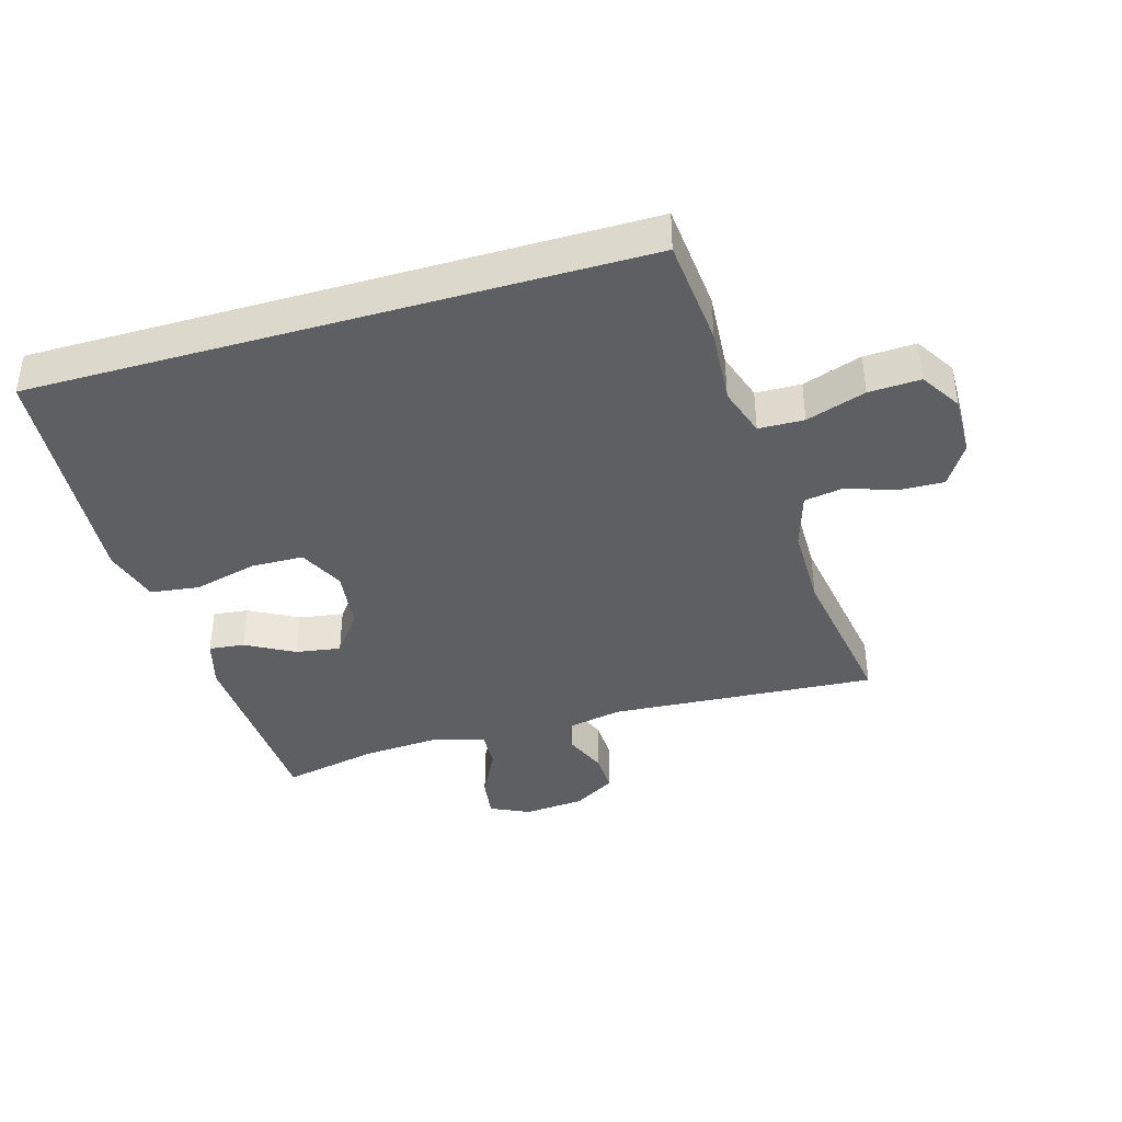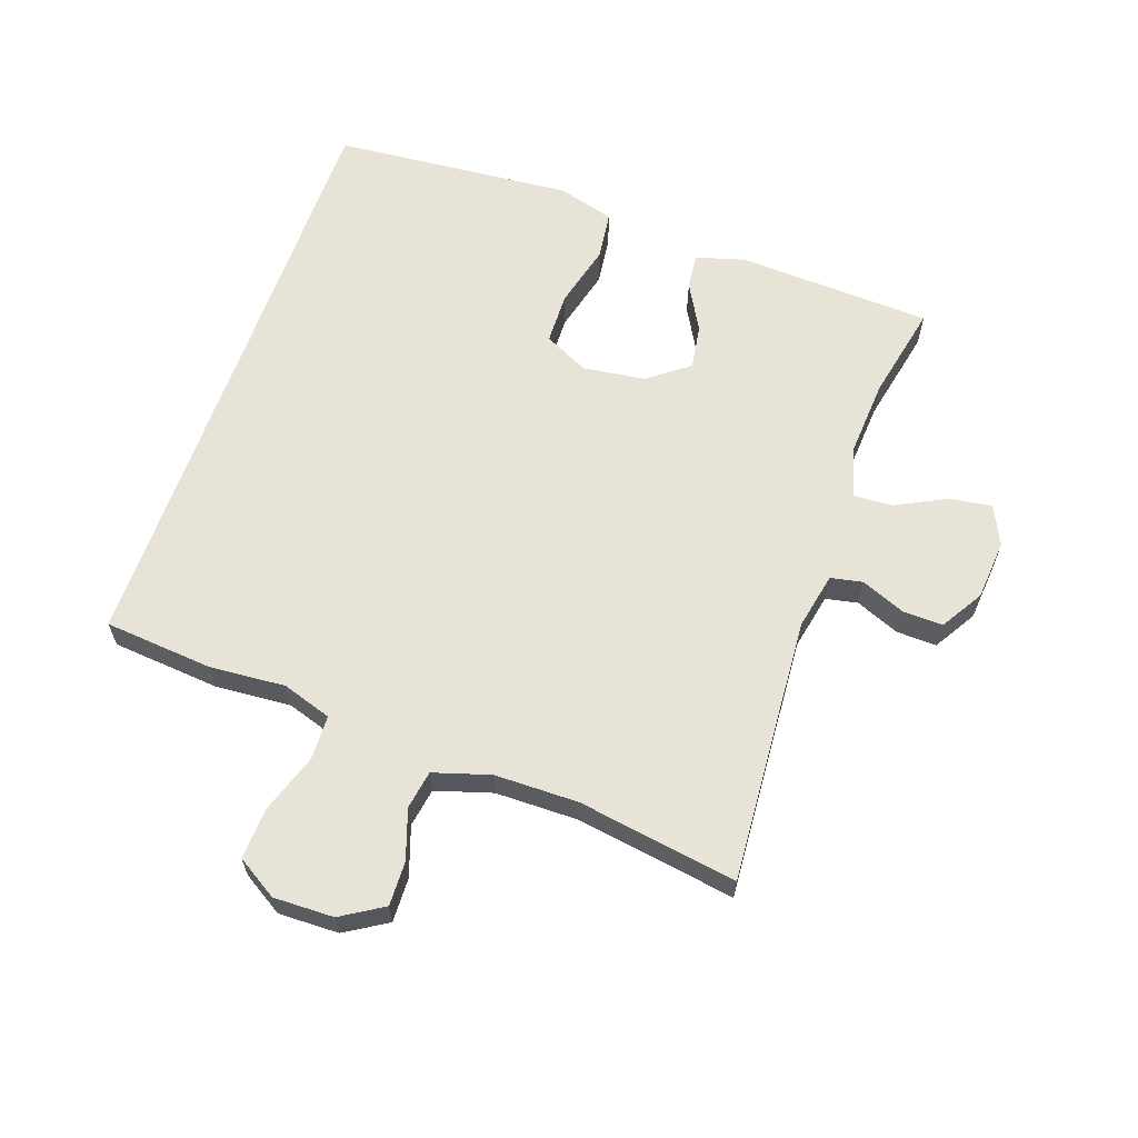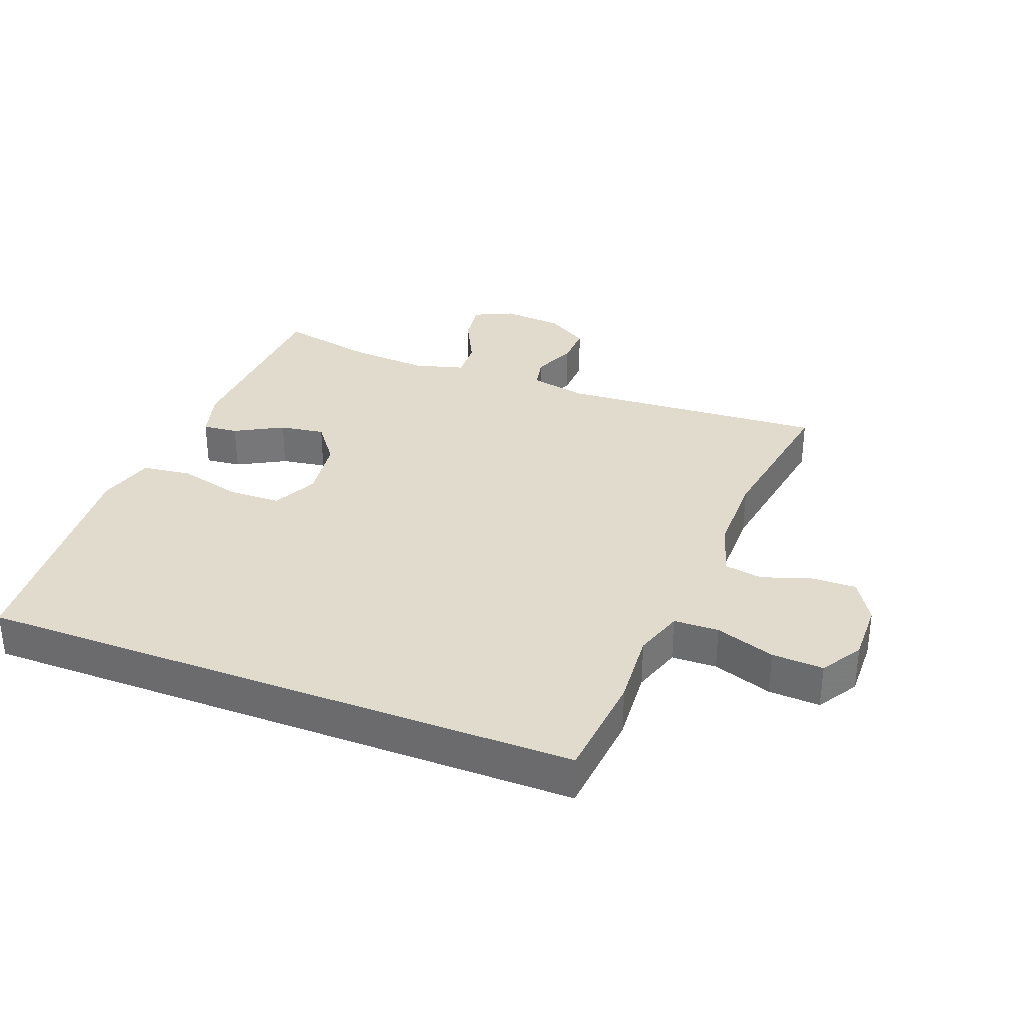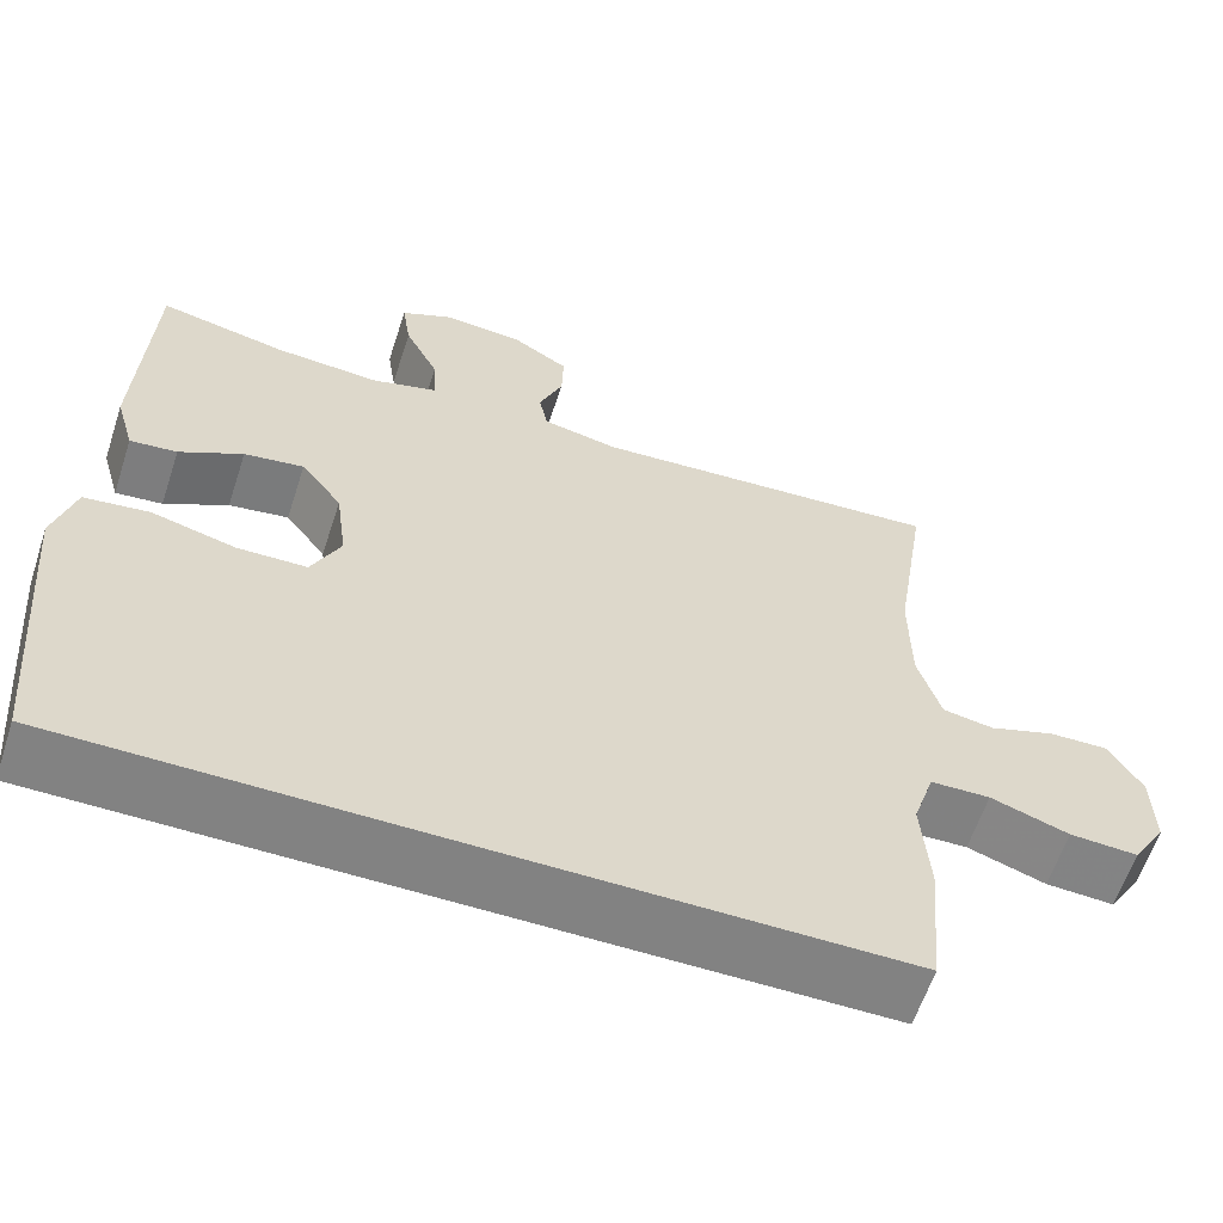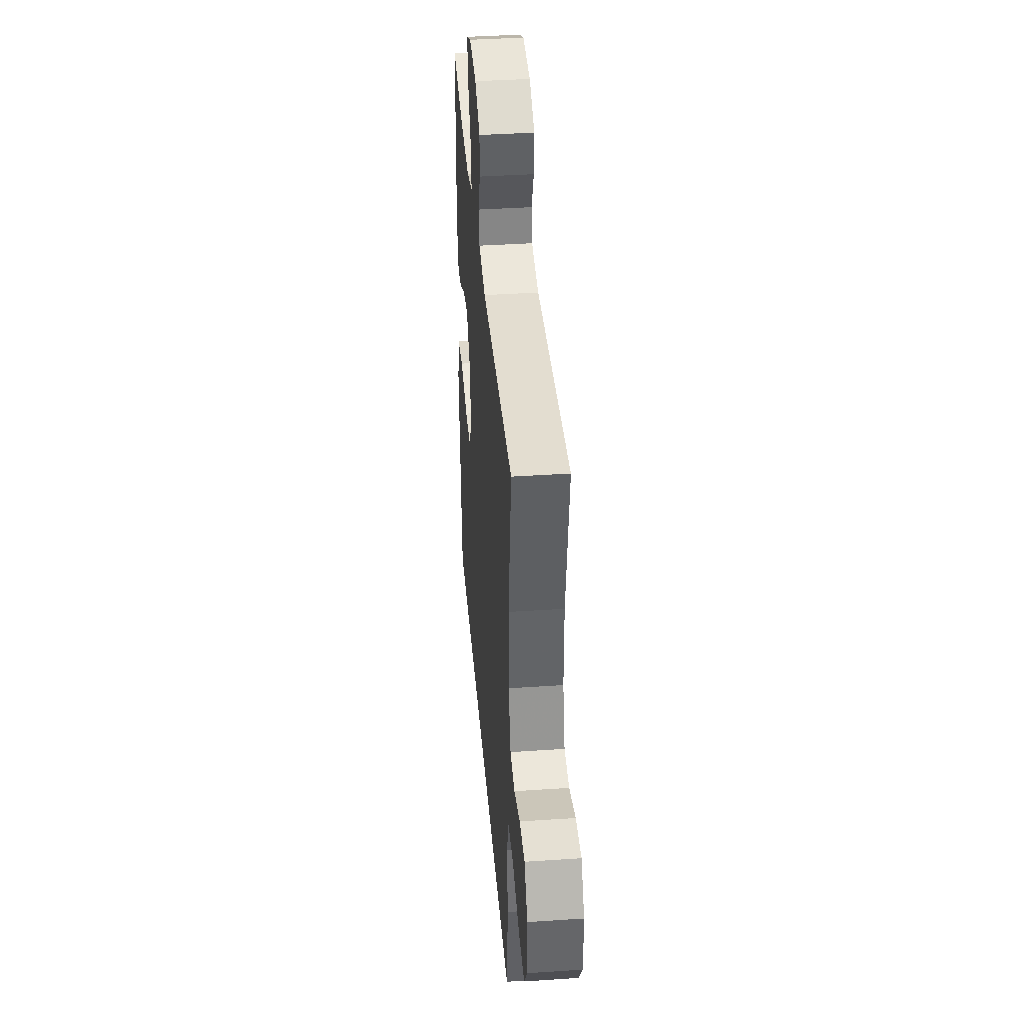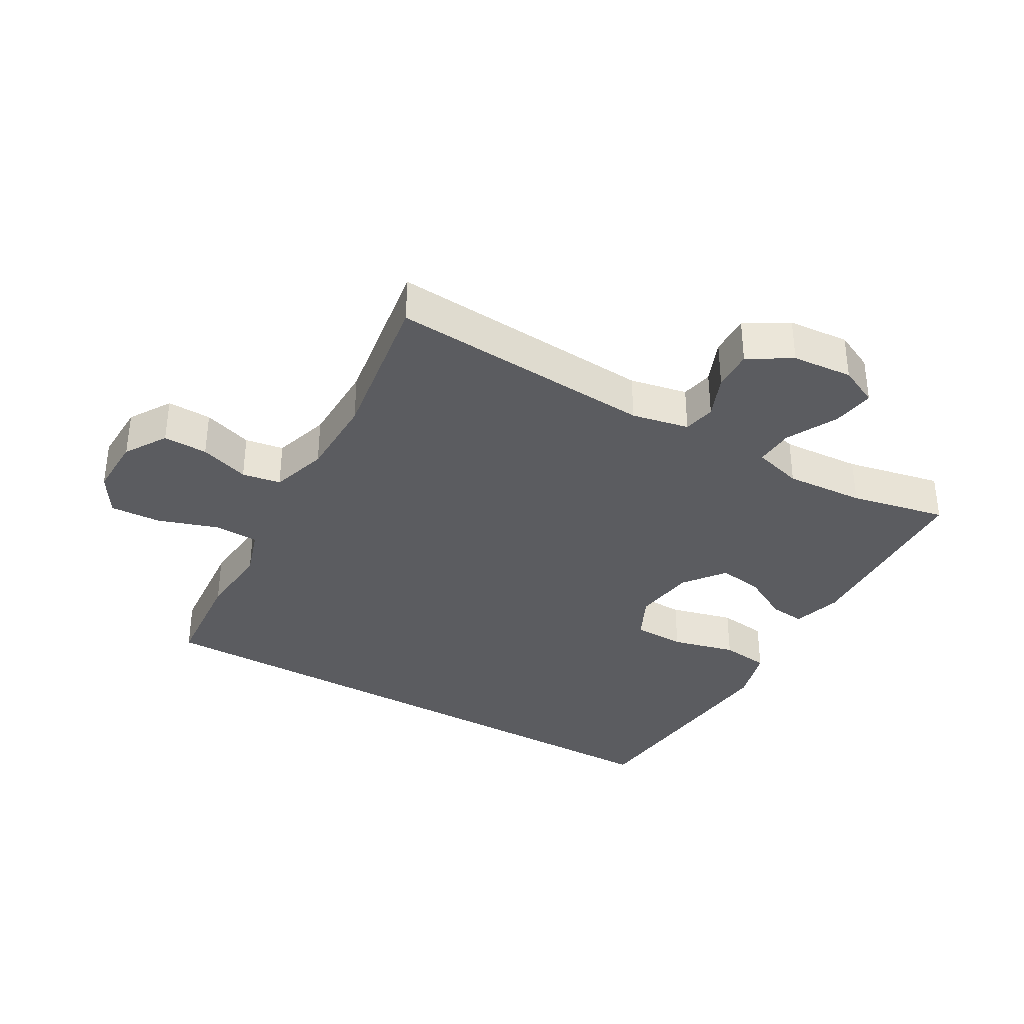
<metadata>
{"format":"obj","ext":"obj","renderer":"f3d","projection":"perspective","resolution":1024,"background":"white","views":[{"elev":-39.5,"azim":-163.6,"up":"+Y"},{"elev":62.6,"azim":-70.7,"up":"+Y"},{"elev":33.2,"azim":-158.9,"up":"+Y"},{"elev":-60.7,"azim":161.9,"up":"+Z"},{"elev":39.7,"azim":-94.8,"up":"+Z"},{"elev":-35.3,"azim":-30.0,"up":"+Y"}]}
</metadata>
<code>
v 0.5 0.07 0.5
v 0.514 0.07 0.197
v 0.492 0.07 0.121
v 0.437 0.07 0.127
v 0.363 0.07 0.168
v 0.293 0.07 0.179
v 0.245 0.07 0.116
v 0.232 0.07 0.019
v 0.266 0.07 -0.051
v 0.347 0.07 -0.053
v 0.446 0.07 -0.028
v 0.522 0.07 -0.038
v 0.547 0.07 -0.126
v 0.536 0.07 -0.256
v 0.515 0.07 -0.5
v -0.425 0.07 -0.5
v -0.44 0.07 -0.331
v -0.431 0.07 -0.213
v -0.456 0.07 -0.136
v -0.526 0.07 -0.134
v -0.618 0.07 -0.165
v -0.698 0.07 -0.169
v -0.737 0.07 -0.106
v -0.735 0.07 -0.012
v -0.695 0.07 0.053
v -0.626 0.07 0.051
v -0.549 0.07 0.025
v -0.489 0.07 0.035
v -0.462 0.07 0.123
v -0.461 0.07 0.253
v -0.5 0.07 0.5
v -0.086 0.07 0.471
v 0.003 0.07 0.489
v 0.013 0.07 0.539
v -0.015 0.07 0.607
v -0.017 0.07 0.67
v 0.049 0.07 0.71
v 0.143 0.07 0.718
v 0.204 0.07 0.689
v 0.194 0.07 0.623
v 0.154 0.07 0.544
v 0.151 0.07 0.483
v 0.228 0.07 0.461
v 0.351 0.07 0.469
v 0.5 0 0.5
v 0.514 0 0.197
v 0.492 0 0.121
v 0.437 0 0.127
v 0.363 0 0.168
v 0.293 0 0.179
v 0.245 0 0.116
v 0.232 0 0.019
v 0.266 0 -0.051
v 0.347 0 -0.053
v 0.446 0 -0.028
v 0.522 0 -0.038
v 0.547 0 -0.126
v 0.536 0 -0.256
v 0.515 0 -0.5
v -0.425 0 -0.5
v -0.44 0 -0.331
v -0.431 0 -0.213
v -0.456 0 -0.136
v -0.526 0 -0.134
v -0.618 0 -0.165
v -0.698 0 -0.169
v -0.737 0 -0.106
v -0.735 0 -0.012
v -0.695 0 0.053
v -0.626 0 0.051
v -0.549 0 0.025
v -0.489 0 0.035
v -0.462 0 0.123
v -0.461 0 0.253
v -0.5 0 0.5
v -0.086 0 0.471
v 0.003 0 0.489
v 0.013 0 0.539
v -0.015 0 0.607
v -0.017 0 0.67
v 0.049 0 0.71
v 0.143 0 0.718
v 0.204 0 0.689
v 0.194 0 0.623
v 0.154 0 0.544
v 0.151 0 0.483
v 0.228 0 0.461
v 0.351 0 0.469
f 39 40 41
f 38 39 41
f 37 38 41
f 36 37 41
f 35 36 41
f 34 35 41
f 33 34 41 42
f 32 33 42 43
f 30 31 32
f 29 30 32 43
f 25 26 27
f 24 25 27
f 23 24 27
f 22 23 27
f 21 22 27
f 20 21 27
f 19 20 27 28
f 29 43 44
f 28 29 44
f 19 28 44
f 18 19 44
f 15 16 17
f 14 15 17
f 13 14 17
f 12 13 17
f 11 12 17
f 10 11 17
f 3 4 5
f 2 3 5
f 1 2 5
f 44 1 5
f 44 5 6
f 18 44 6 7
f 9 10 17 18
f 8 9 18
f 7 8 18
f 85 84 83
f 85 83 82
f 85 82 81
f 85 81 80
f 85 80 79
f 85 79 78
f 86 85 78 77
f 87 86 77 76
f 76 75 74
f 87 76 74 73
f 71 70 69
f 71 69 68
f 71 68 67
f 71 67 66
f 71 66 65
f 71 65 64
f 72 71 64 63
f 88 87 73
f 88 73 72
f 88 72 63
f 88 63 62
f 61 60 59
f 61 59 58
f 61 58 57
f 61 57 56
f 61 56 55
f 61 55 54
f 49 48 47
f 49 47 46
f 49 46 45
f 49 45 88
f 50 49 88
f 51 50 88 62
f 62 61 54 53
f 62 53 52
f 62 52 51
f 1 45 46 2
f 2 46 47 3
f 3 47 48 4
f 4 48 49 5
f 5 49 50 6
f 6 50 51 7
f 7 51 52 8
f 8 52 53 9
f 9 53 54 10
f 10 54 55 11
f 11 55 56 12
f 12 56 57 13
f 13 57 58 14
f 14 58 59 15
f 15 59 60 16
f 16 60 61 17
f 17 61 62 18
f 18 62 63 19
f 19 63 64 20
f 20 64 65 21
f 21 65 66 22
f 22 66 67 23
f 23 67 68 24
f 24 68 69 25
f 25 69 70 26
f 26 70 71 27
f 27 71 72 28
f 28 72 73 29
f 29 73 74 30
f 30 74 75 31
f 31 75 76 32
f 32 76 77 33
f 33 77 78 34
f 34 78 79 35
f 35 79 80 36
f 36 80 81 37
f 37 81 82 38
f 38 82 83 39
f 39 83 84 40
f 40 84 85 41
f 41 85 86 42
f 42 86 87 43
f 43 87 88 44
f 44 88 45 1

</code>
